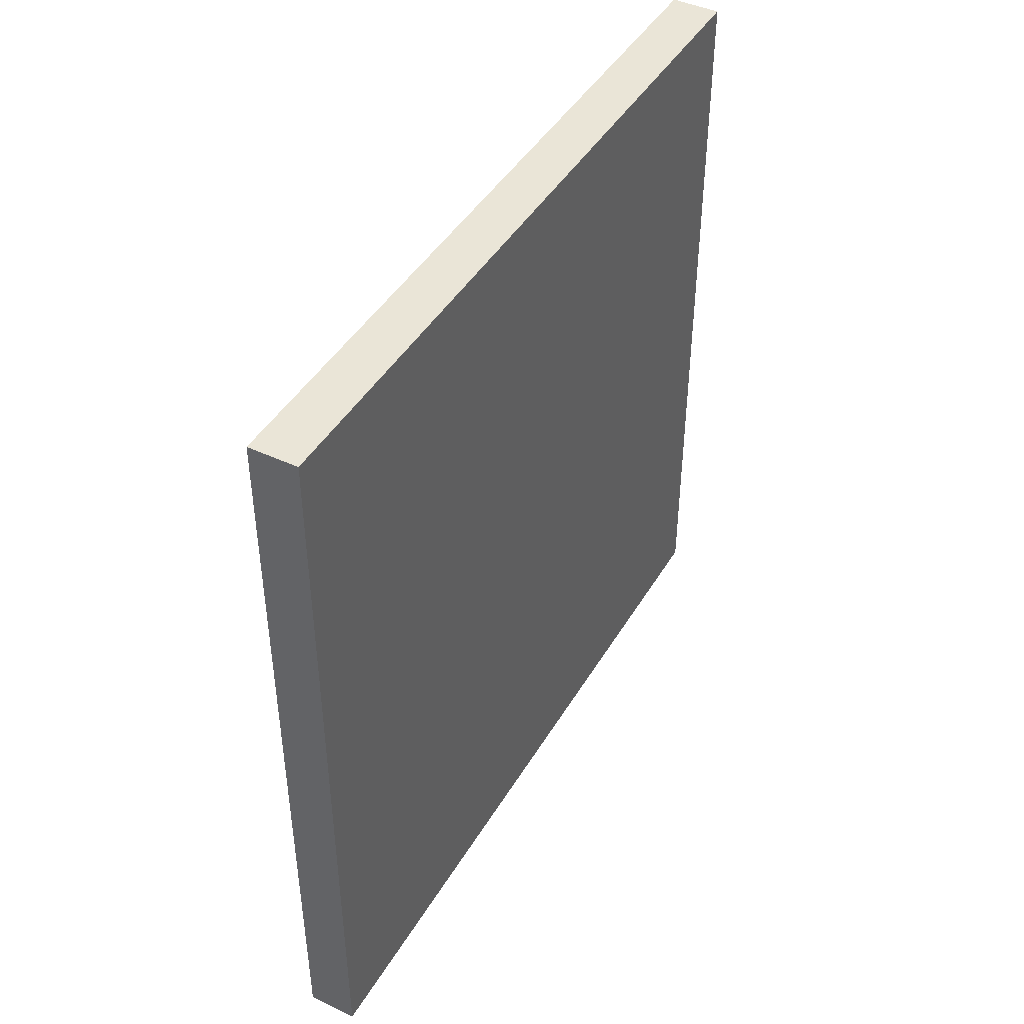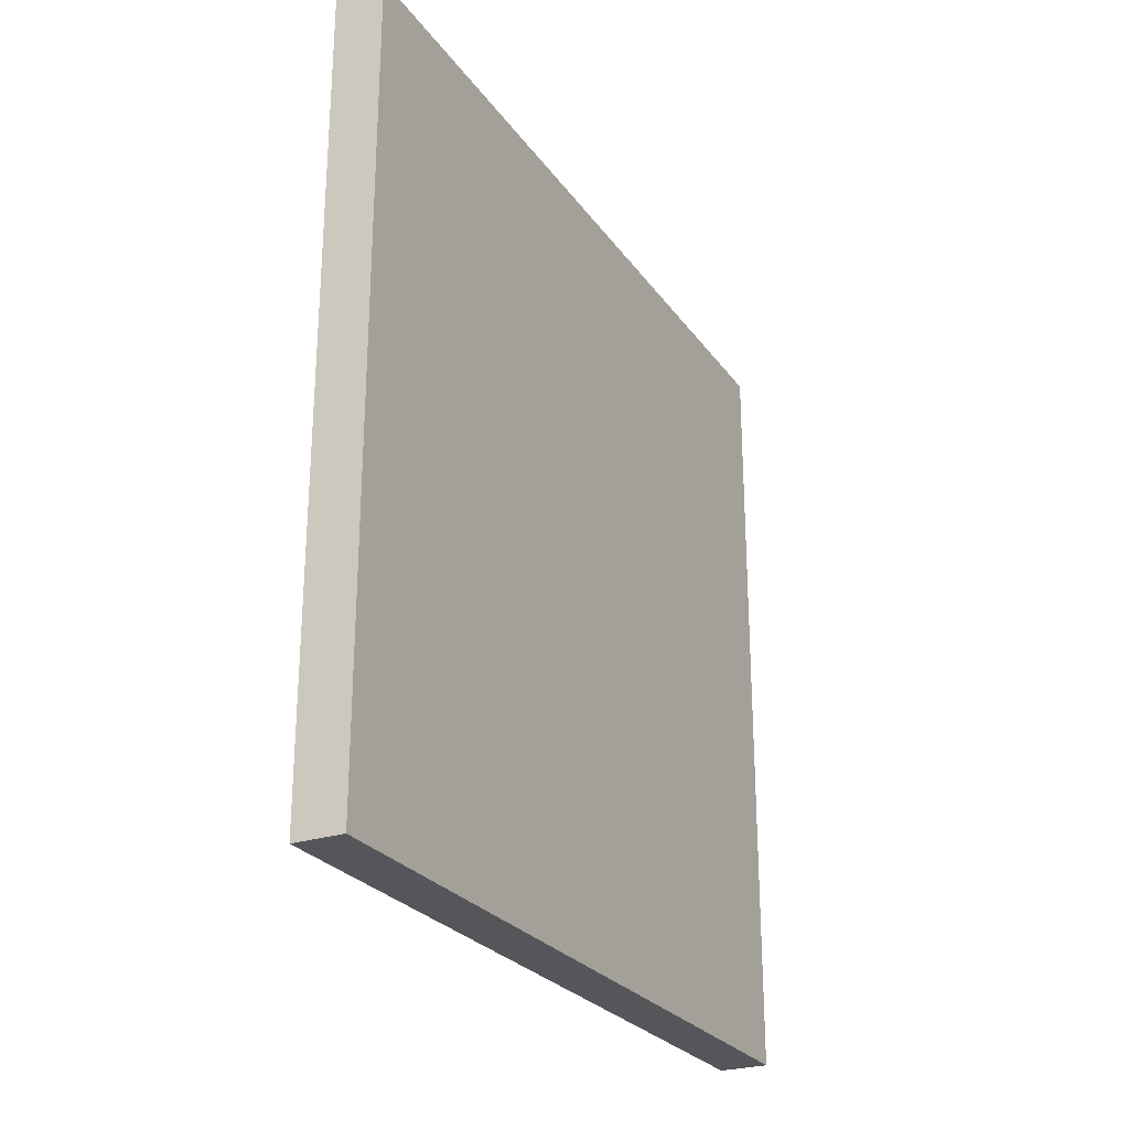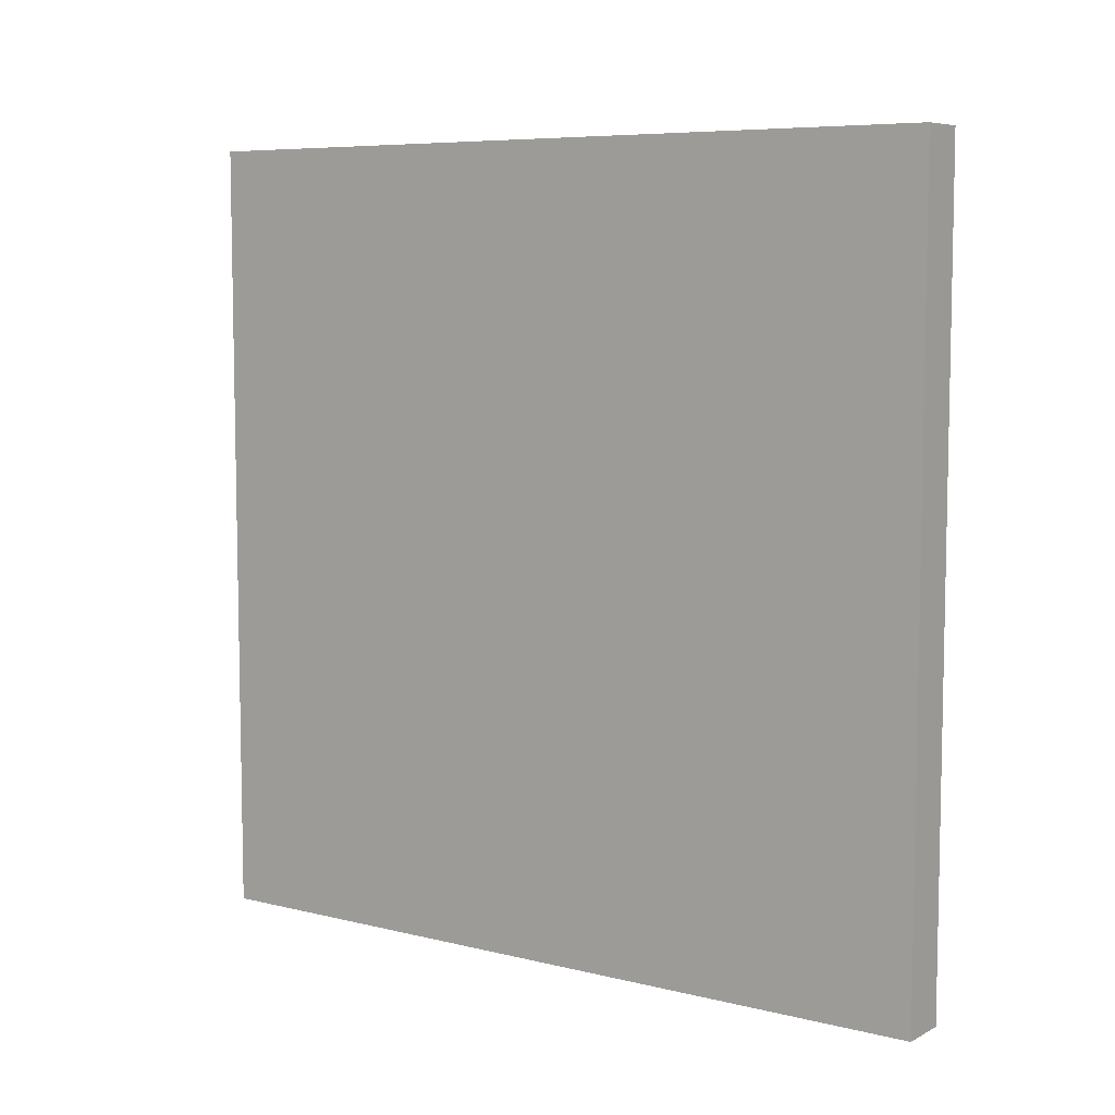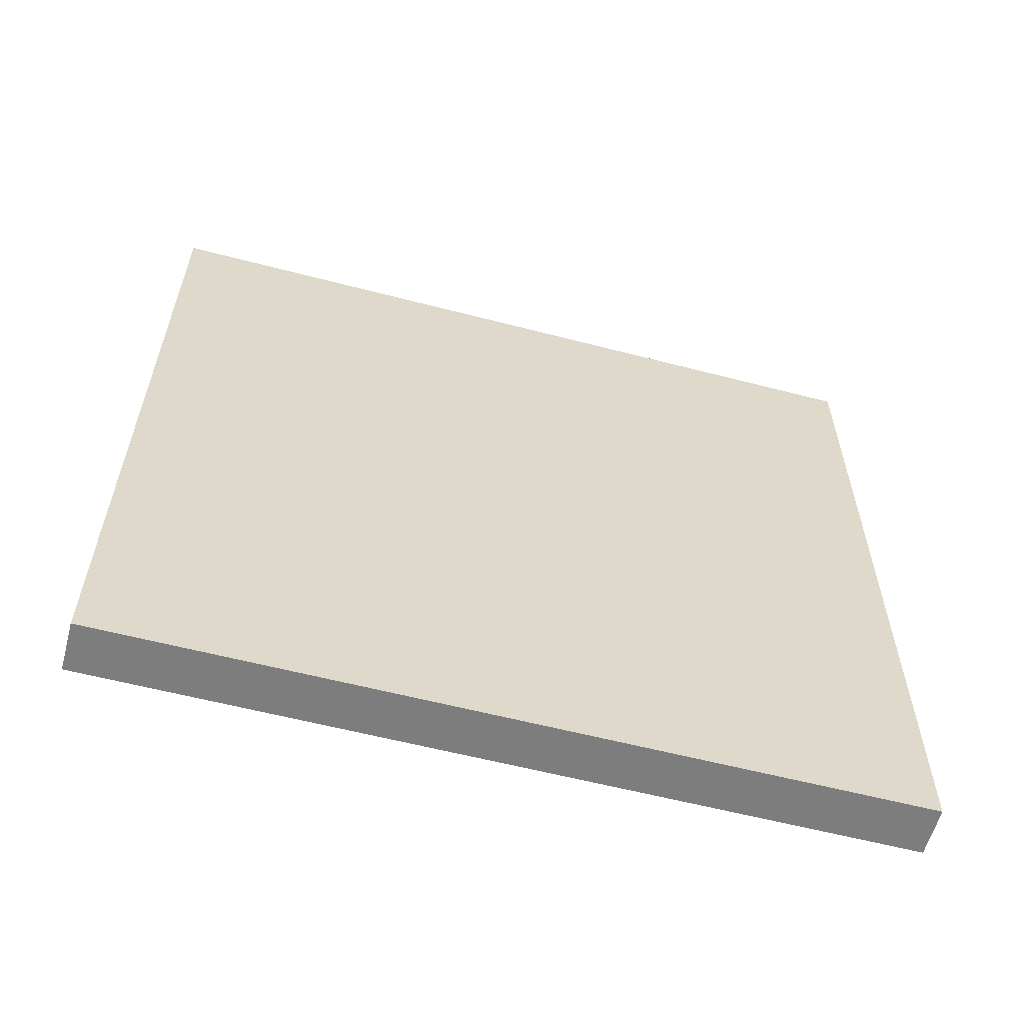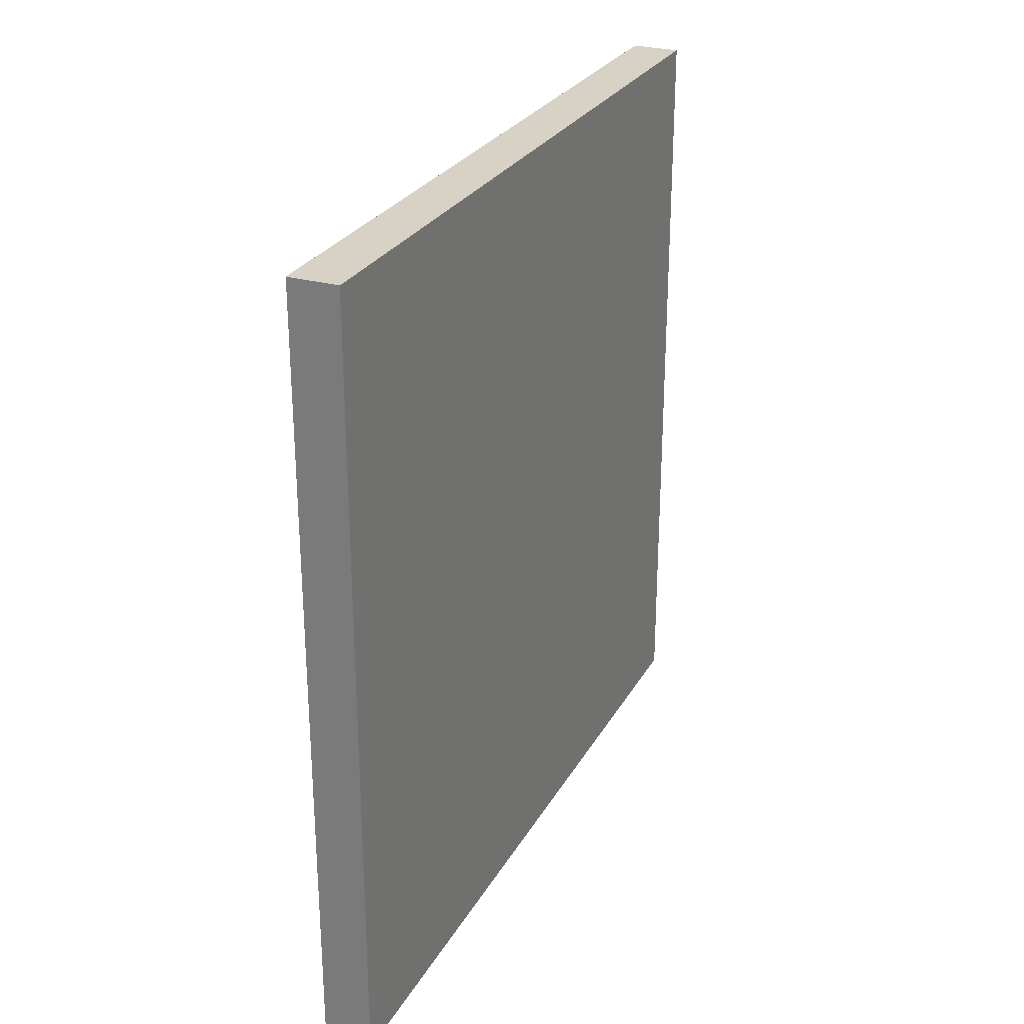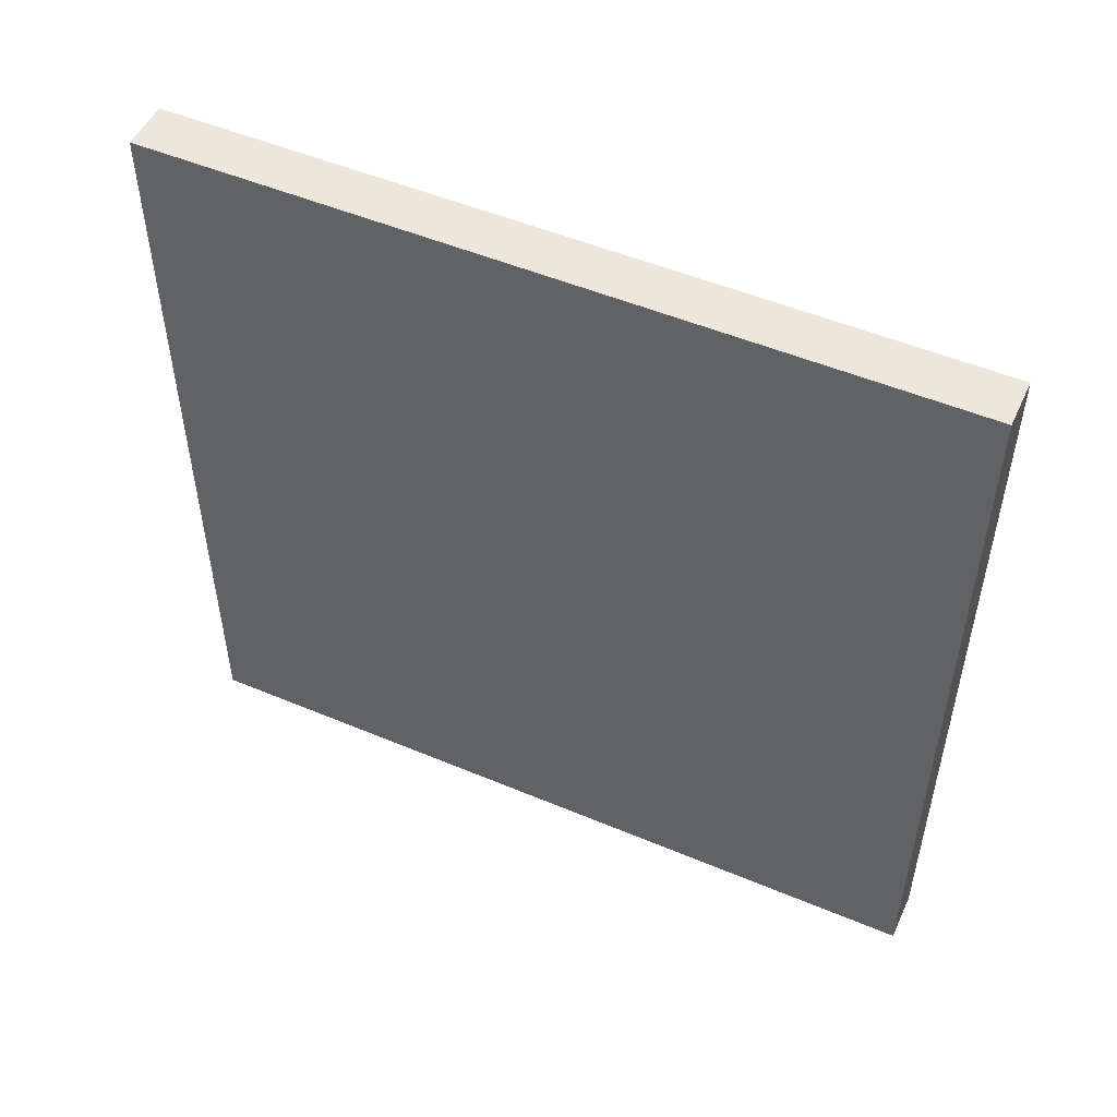
<metadata>
{"format":"obj","ext":"obj","renderer":"f3d","projection":"perspective","resolution":1024,"background":"white","views":[{"elev":44.0,"azim":28.8,"up":"+Y"},{"elev":-26.0,"azim":-152.7,"up":"+Z"},{"elev":7.2,"azim":125.2,"up":"+Z"},{"elev":-59.1,"azim":-105.0,"up":"+Z"},{"elev":27.3,"azim":23.9,"up":"+Z"},{"elev":51.1,"azim":-65.4,"up":"+Z"}]}
</metadata>
<code>
o
v -9.3 6.4 -0.1
v -9.1 6.4 -0.1
v -9.3 6.1 -0.1
v -9.1 6.1 -0.1
v -9.3 3.2 -0.1
v -9.1 3.2 -0.1
v -9.3 6.4 -3.3
v -9.1 6.4 -3.3
v -9.3 6.1 -3.3
v -9.1 6.1 -3.3
v -9.3 3.2 -3.3
v -9.1 3.2 -3.3
v -9.3 6.4 -0.1
v -9.3 6.1 -0.1
v -9.3 3.2 -0.1
v -9.3 6.4 -3.3
v -9.3 6.1 -3.3
v -9.3 3.2 -3.3
v -9.1 6.4 -0.1
v -9.1 6.1 -0.1
v -9.1 3.2 -0.1
v -9.1 6.4 -3.3
v -9.1 6.1 -3.3
v -9.1 3.2 -3.3
v -9.3 6.4 -0.1
v -9.3 6.4 -3.3
v -9.1 6.4 -0.1
v -9.1 6.4 -3.3
v -9.3 3.2 -0.1
v -9.3 3.2 -3.3
v -9.1 3.2 -0.1
v -9.1 3.2 -3.3
f 3 2 1
f 4 2 3
f 5 4 3
f 6 4 5
f 7 8 9
f 9 8 10
f 9 10 11
f 11 10 12
f 16 14 13
f 17 15 14
f 17 14 16
f 18 15 17
f 19 20 22
f 20 21 23
f 22 20 23
f 23 21 24
f 27 26 25
f 28 26 27
f 29 30 31
f 31 30 32

</code>
